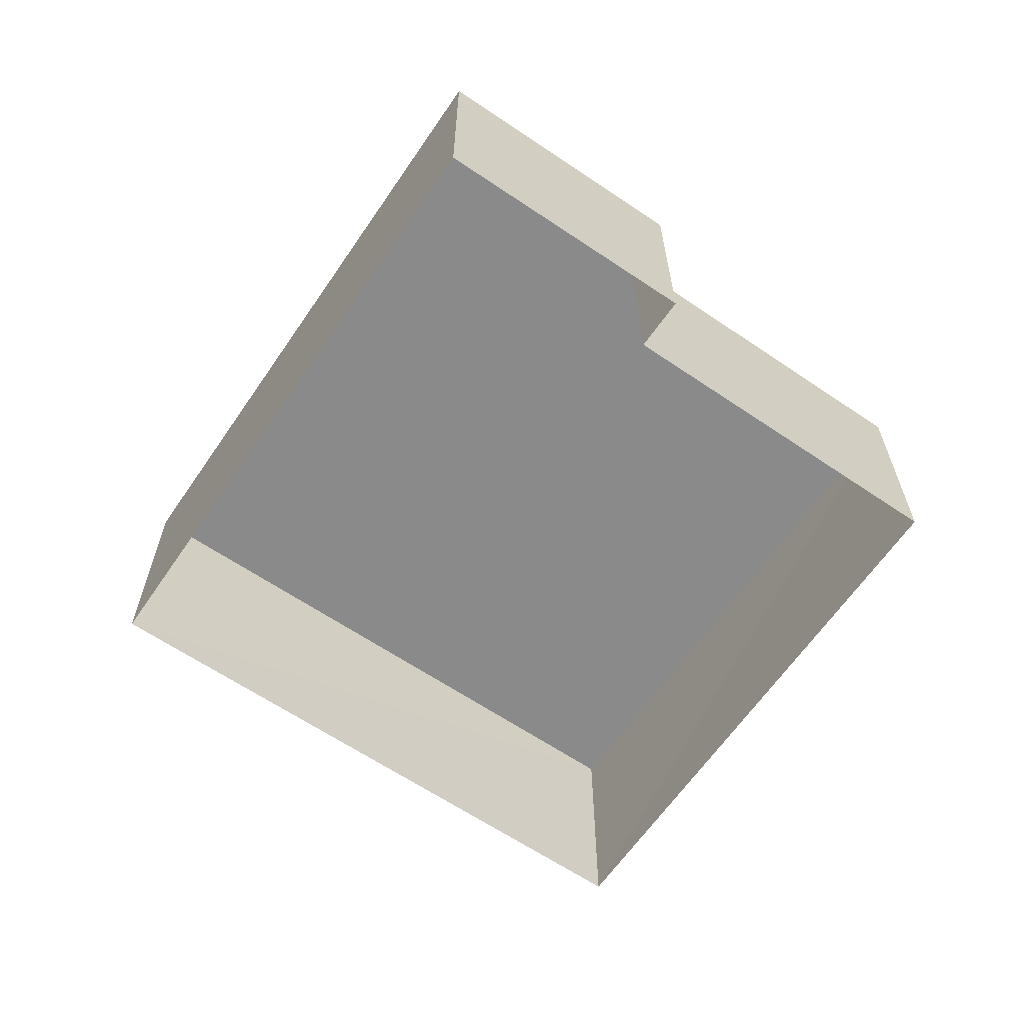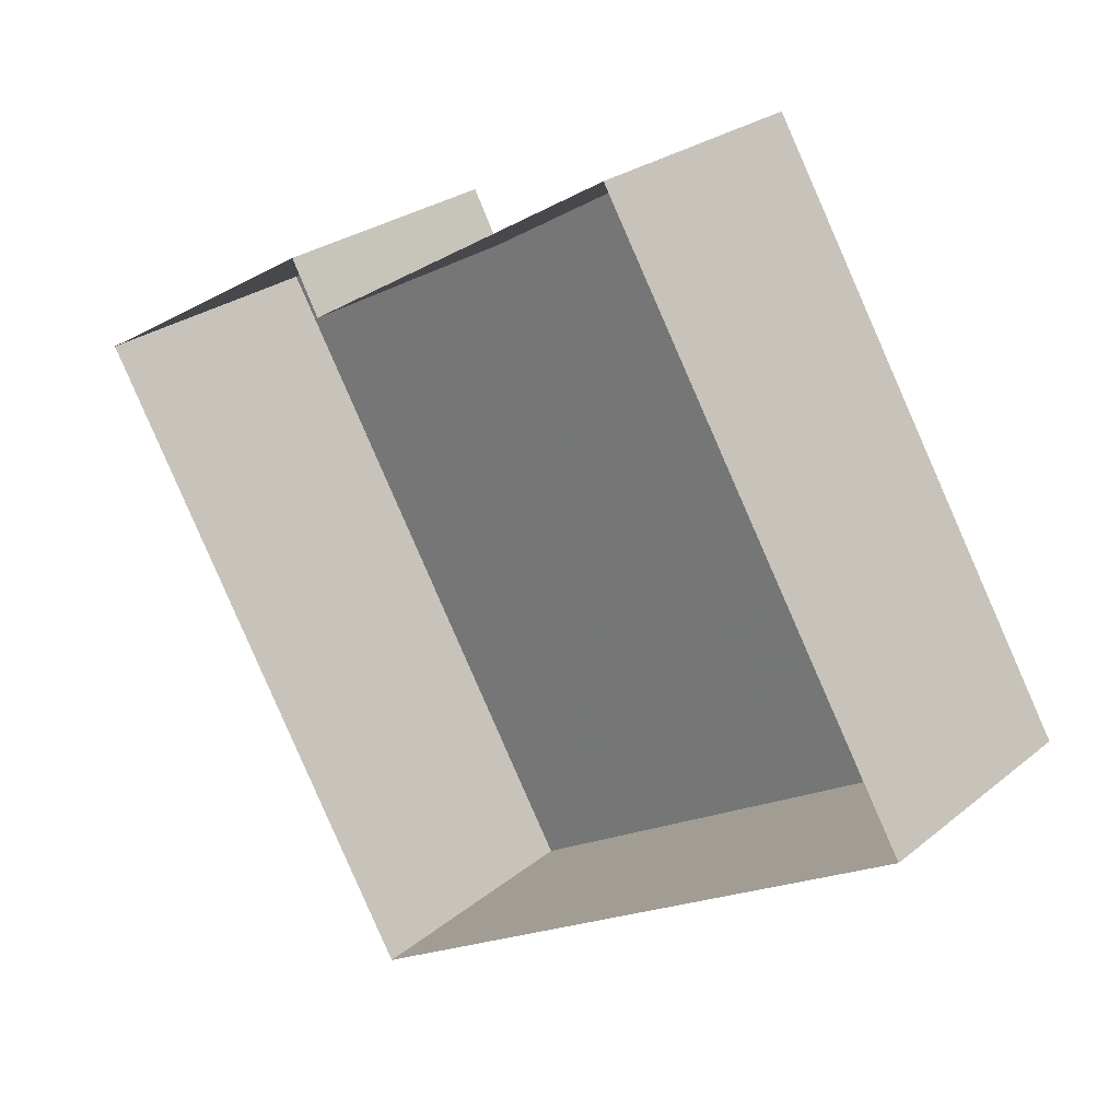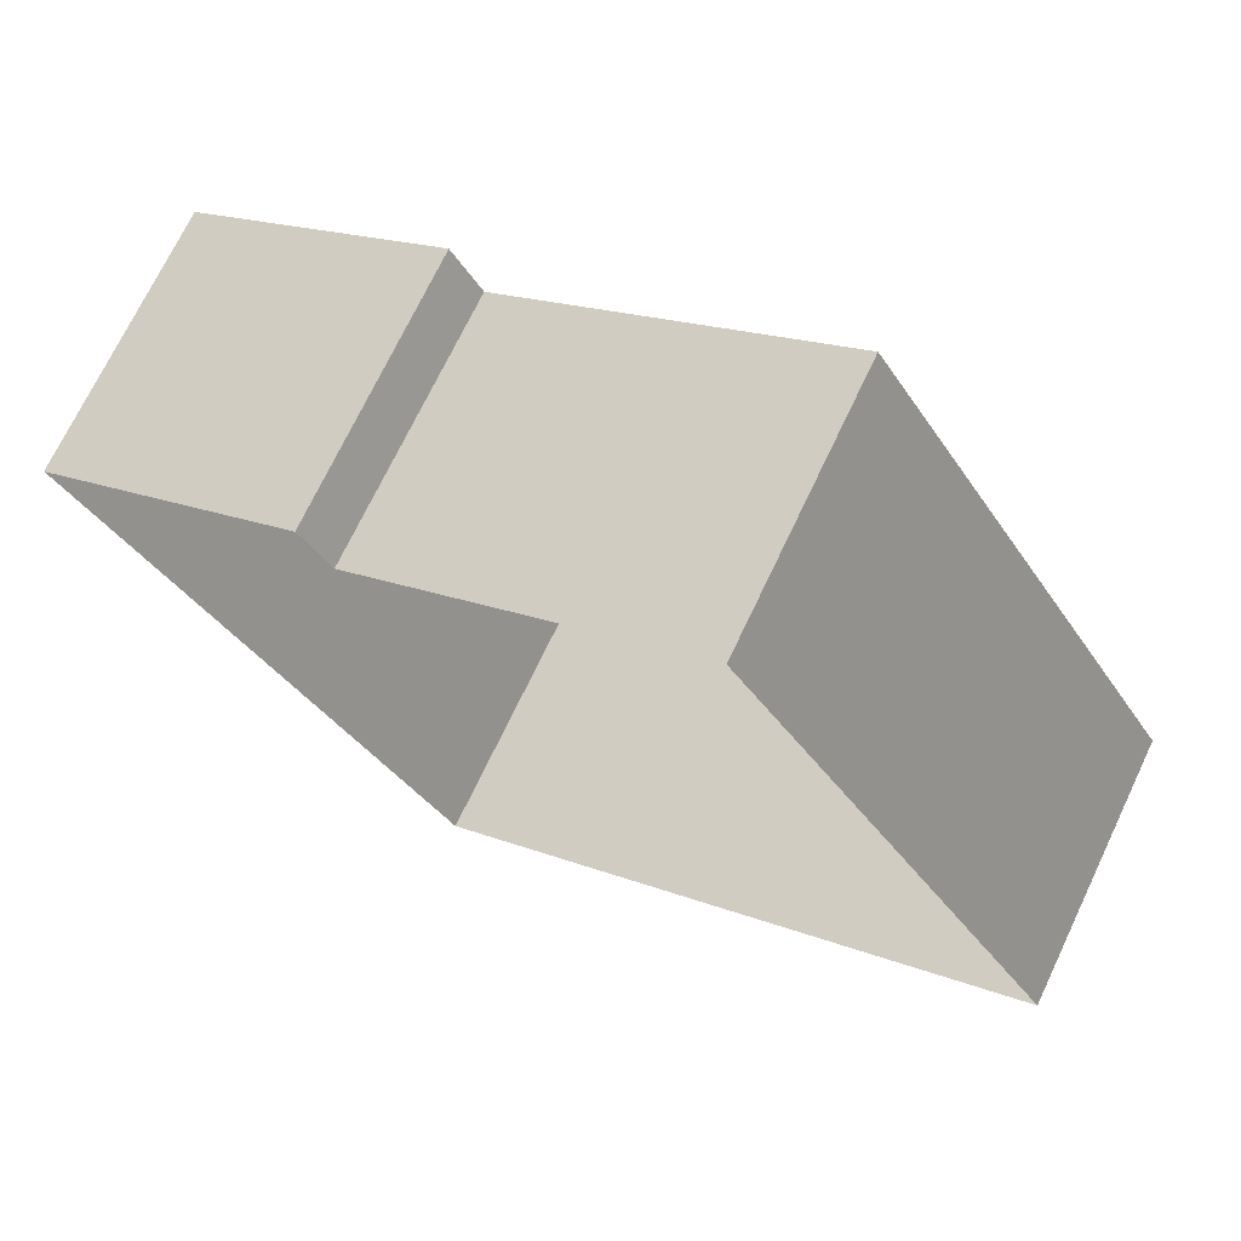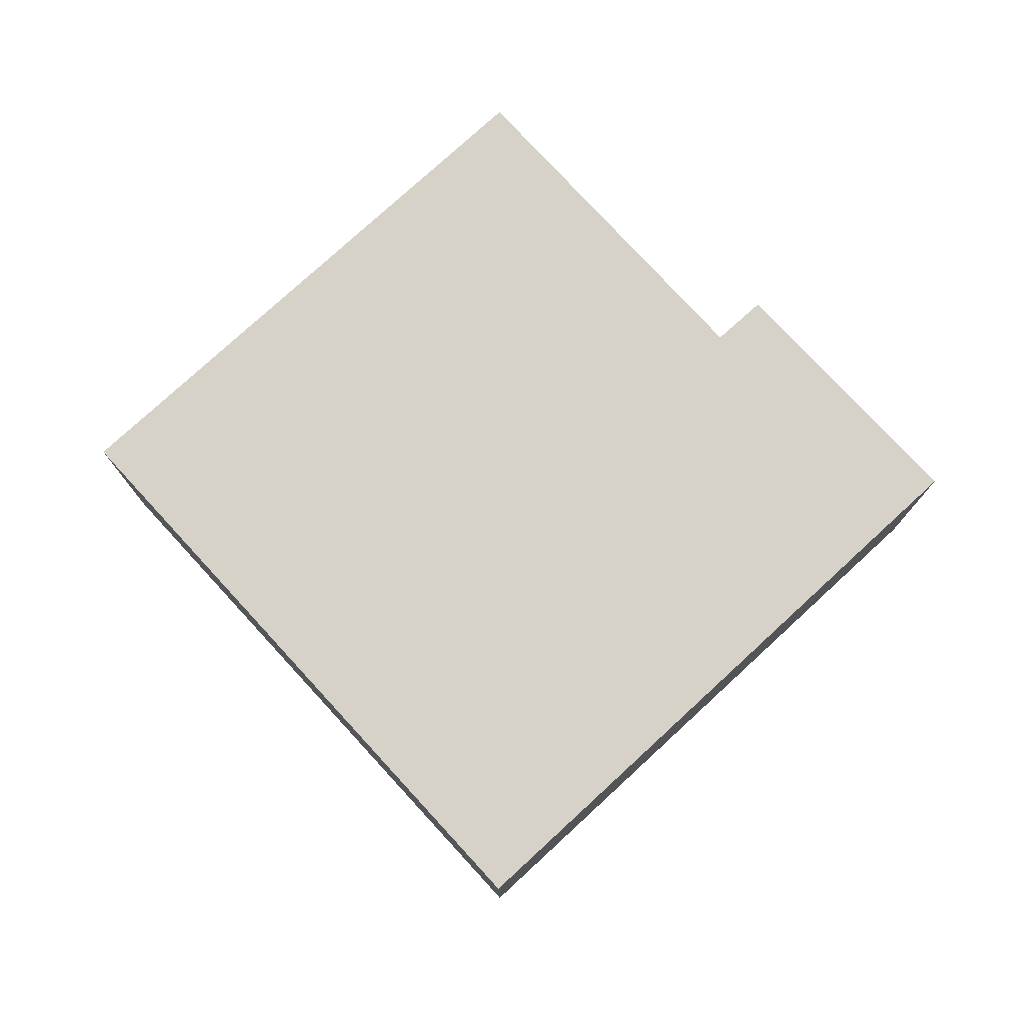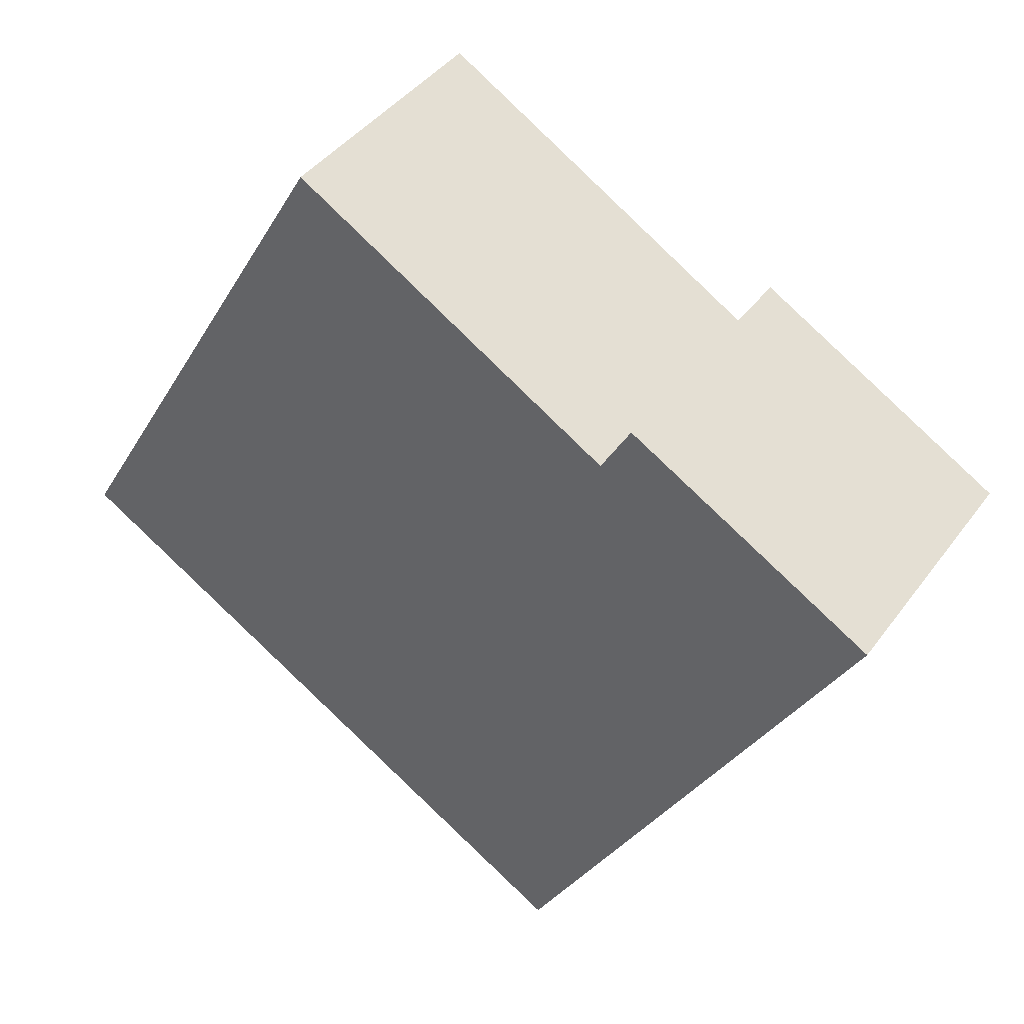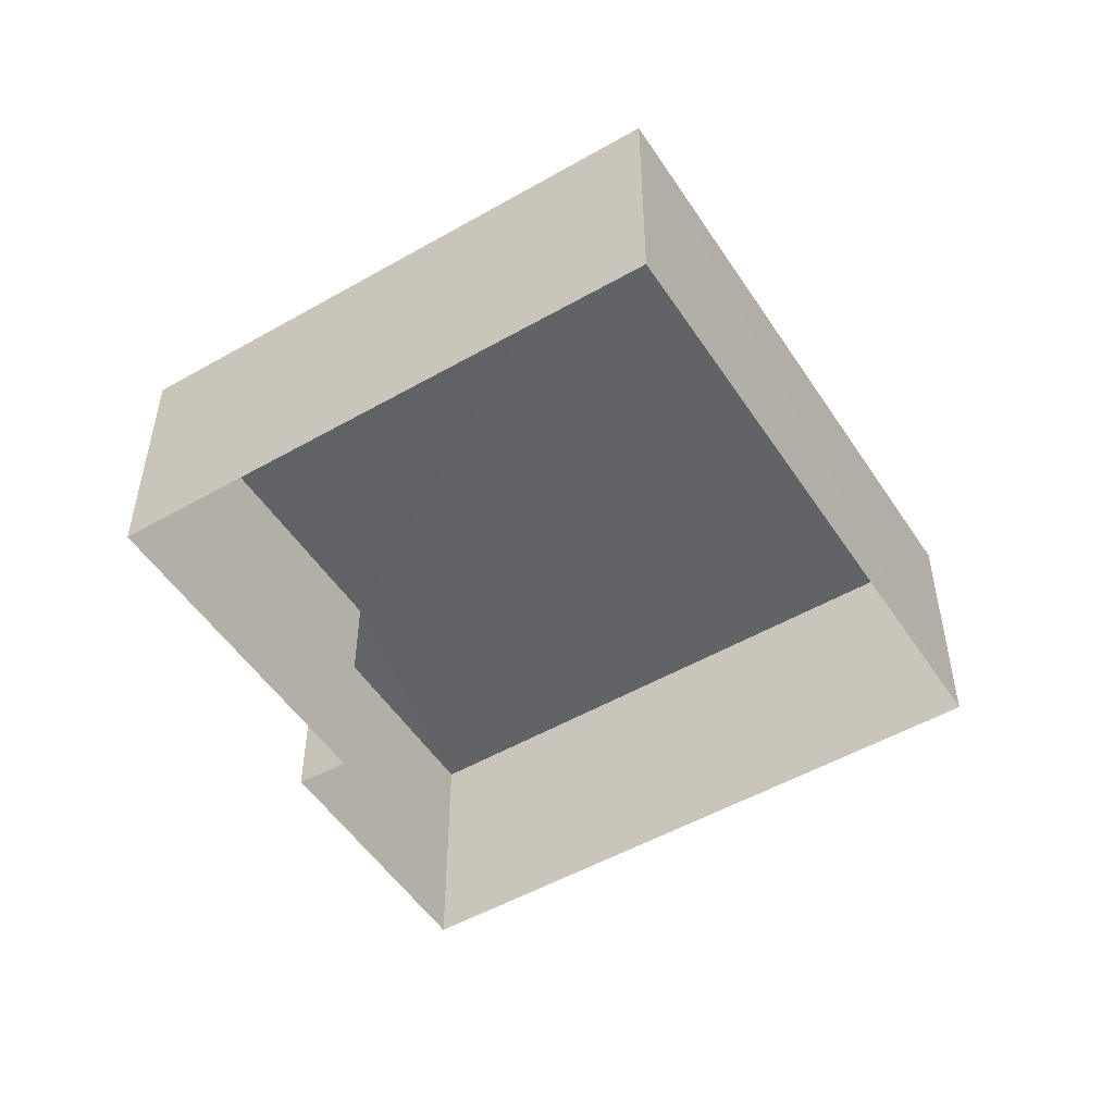
<metadata>
{"format":"obj","ext":"obj","renderer":"f3d","projection":"perspective","resolution":1024,"background":"white","views":[{"elev":-63.5,"azim":115.3,"up":"+Z"},{"elev":25.6,"azim":-142.0,"up":"+Y"},{"elev":71.2,"azim":-154.6,"up":"+Y"},{"elev":77.5,"azim":17.1,"up":"+Z"},{"elev":41.3,"azim":33.1,"up":"+Y"},{"elev":-50.8,"azim":-88.3,"up":"+Z"}]}
</metadata>
<code>
v -3.12e+05 4.291e+04 22.38
v -3.12e+05 4.291e+04 22.38
v -3.12e+05 4.291e+04 22.37
v -3.12e+05 4.29e+04 22.37
v -3.12e+05 4.291e+04 22.38
v -3.12e+05 4.291e+04 22.38
v -3.12e+05 4.291e+04 24.56
v -3.12e+05 4.291e+04 24.56
v -3.12e+05 4.291e+04 24.56
v -3.12e+05 4.291e+04 24.56
v -3.12e+05 4.291e+04 24.56
v -3.12e+05 4.29e+04 24.55
f 1 2 3
f 3 2 4
f 4 2 5
f 2 6 5
f 7 8 9
f 10 9 11
f 11 9 12
f 9 8 12
f 7 1 3
f 8 7 3
f 10 5 6
f 10 11 5
f 11 4 5
f 11 12 4
f 7 2 1
f 7 9 2
f 8 3 4
f 12 8 4
f 10 6 2
f 9 10 2

</code>
